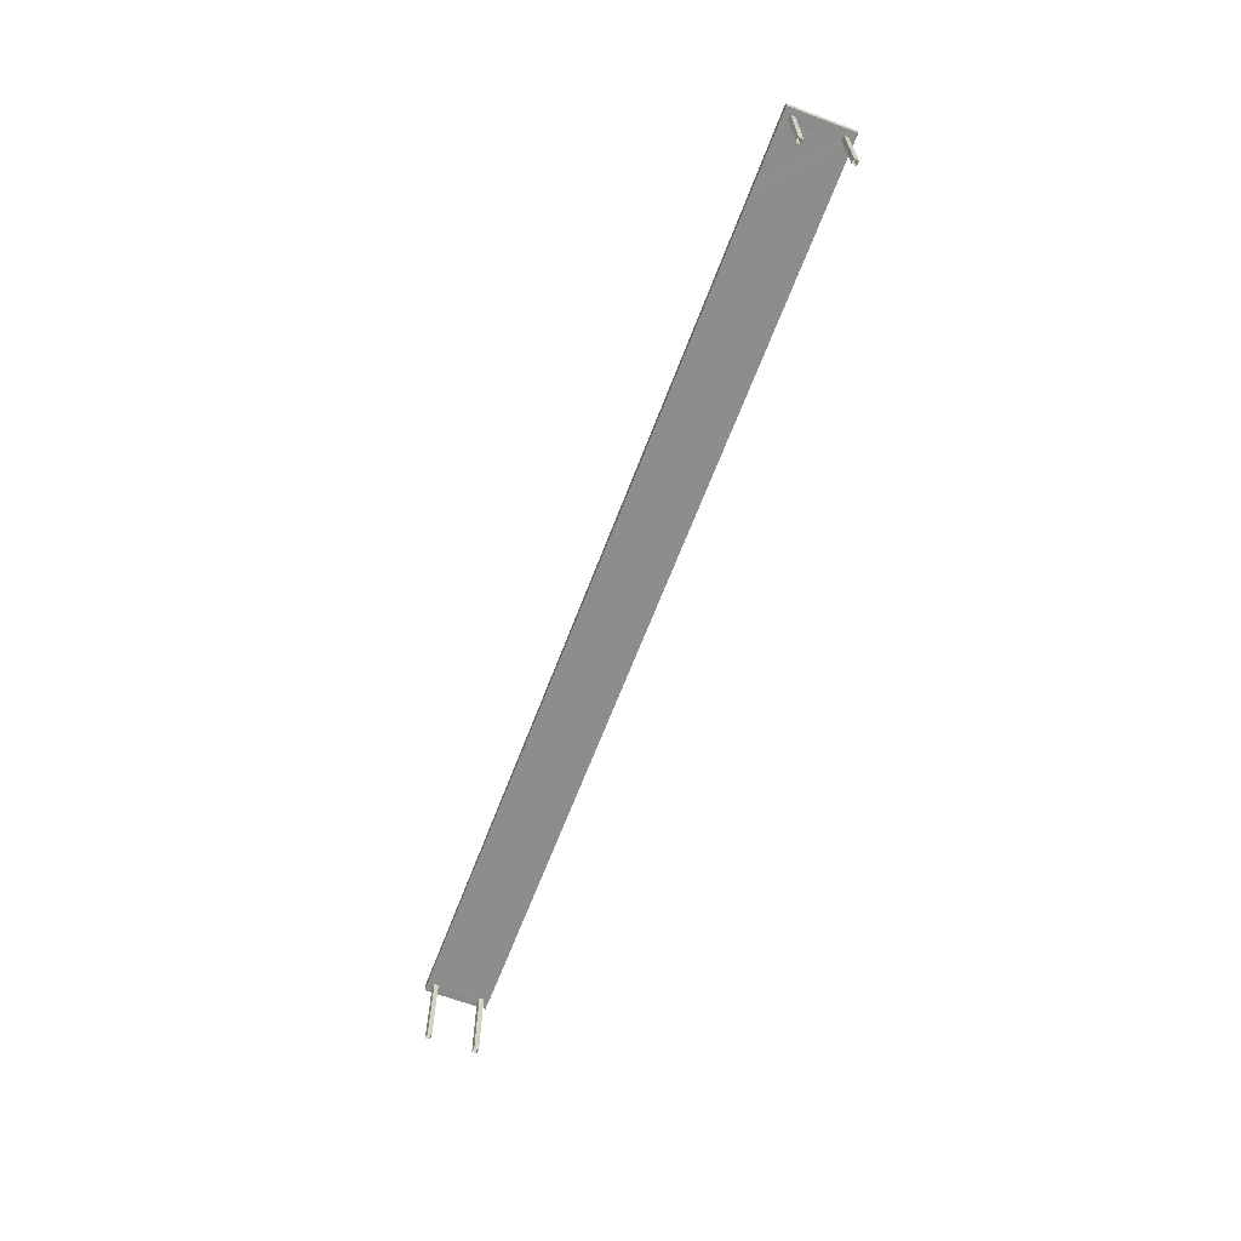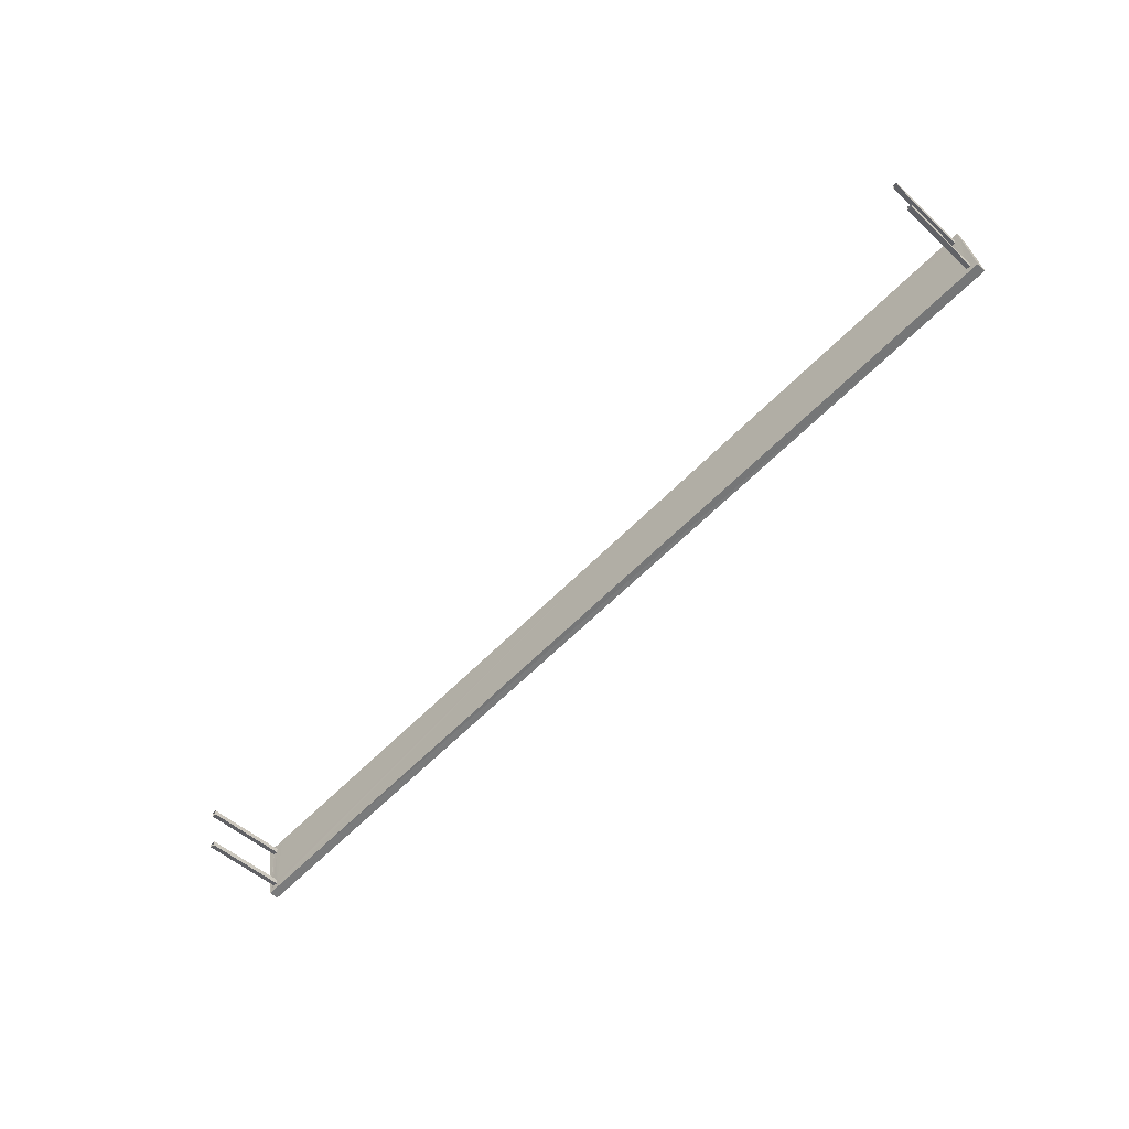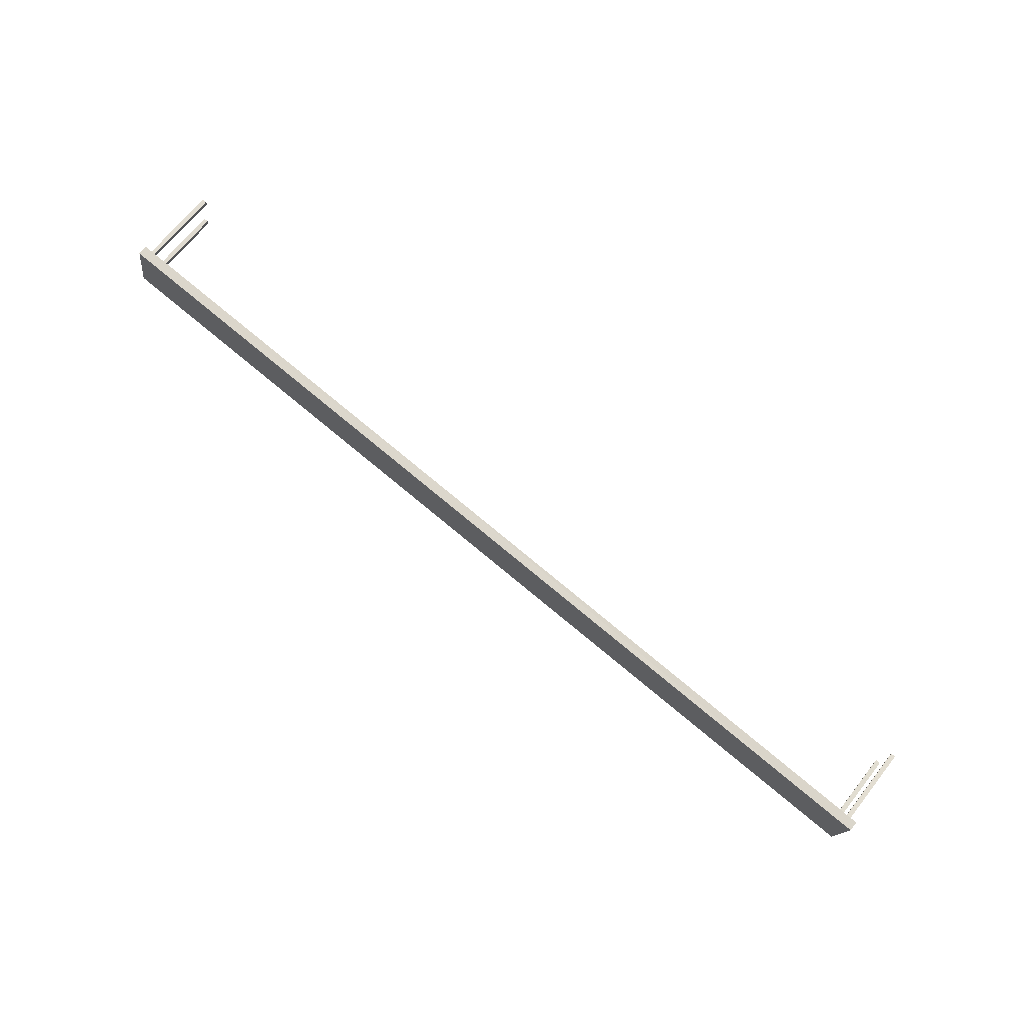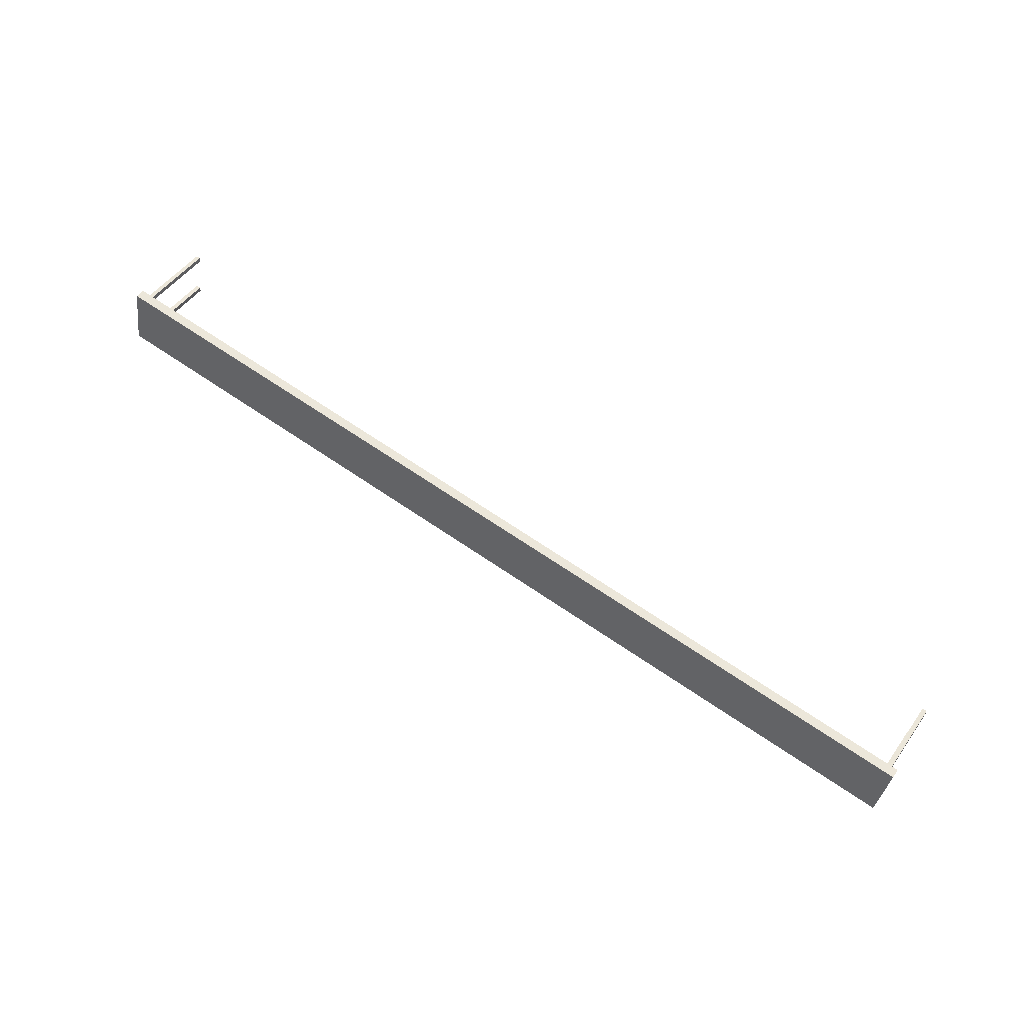
<metadata>
{"format":"obj","ext":"obj","renderer":"f3d","projection":"perspective","resolution":1024,"background":"white","views":[{"elev":-64.4,"azim":-120.1,"up":"+Z"},{"elev":-50.0,"azim":-135.4,"up":"+Y"},{"elev":68.2,"azim":38.2,"up":"+Y"},{"elev":48.4,"azim":33.8,"up":"+Y"}]}
</metadata>
<code>
v -8.926e+04 -9.899e+04 8.156
v -8.926e+04 -9.899e+04 8.156
v -8.926e+04 -9.899e+04 8.156
v -8.926e+04 -9.899e+04 8.156
v -8.926e+04 -9.898e+04 8.156
v -8.926e+04 -9.898e+04 8.156
v -8.926e+04 -9.898e+04 8.156
v -8.926e+04 -9.898e+04 8.156
v -8.929e+04 -9.898e+04 8.159
v -8.929e+04 -9.898e+04 8.159
v -8.929e+04 -9.898e+04 8.159
v -8.929e+04 -9.898e+04 8.159
v -8.929e+04 -9.898e+04 8.159
v -8.929e+04 -9.898e+04 8.159
v -8.929e+04 -9.898e+04 8.159
v -8.929e+04 -9.898e+04 8.159
v -8.929e+04 -9.898e+04 10.63
v -8.929e+04 -9.898e+04 10.63
v -8.929e+04 -9.898e+04 10.63
v -8.929e+04 -9.898e+04 10.63
v -8.929e+04 -9.898e+04 10.63
v -8.929e+04 -9.898e+04 10.63
v -8.929e+04 -9.898e+04 10.63
v -8.929e+04 -9.898e+04 10.63
v -8.928e+04 -9.898e+04 10.63
v -8.926e+04 -9.899e+04 10.63
v -8.929e+04 -9.898e+04 10.63
v -8.929e+04 -9.898e+04 10.63
v -8.926e+04 -9.899e+04 10.63
v -8.926e+04 -9.899e+04 10.63
v -8.926e+04 -9.898e+04 10.63
v -8.929e+04 -9.898e+04 10.63
v -8.926e+04 -9.899e+04 10.63
v -8.926e+04 -9.898e+04 10.63
v -8.926e+04 -9.898e+04 10.63
v -8.926e+04 -9.899e+04 10.63
v -8.926e+04 -9.898e+04 10.63
v -8.926e+04 -9.898e+04 10.63
v -8.926e+04 -9.898e+04 10.63
v -8.926e+04 -9.898e+04 10.63
v -8.926e+04 -9.899e+04 10.63
v -8.926e+04 -9.899e+04 10.63
v -8.929e+04 -9.898e+04 10.63
v -8.929e+04 -9.898e+04 10.63
v -8.926e+04 -9.898e+04 10.93
v -8.929e+04 -9.898e+04 10.93
v -8.929e+04 -9.898e+04 10.93
v -8.926e+04 -9.899e+04 10.93
f 1 2 3
f 1 4 2
f 5 6 7
f 5 8 6
f 9 10 11
f 12 9 11
f 13 14 15
f 13 16 14
f 17 18 19
f 18 20 19
f 21 22 23
f 23 22 20
f 18 23 20
f 24 25 26
f 24 27 28
f 25 29 30
f 25 30 26
f 25 31 29
f 32 25 24
f 32 24 28
f 33 34 35
f 36 33 35
f 37 38 39
f 36 35 40
f 39 38 40
f 35 39 40
f 34 29 31
f 41 26 30
f 31 38 37
f 42 29 34
f 33 26 41
f 33 41 42
f 33 42 34
f 34 31 37
f 43 27 22
f 28 27 43
f 19 25 32
f 19 44 17
f 21 17 44
f 21 44 22
f 44 19 32
f 44 43 22
f 45 46 47
f 48 45 47
f 29 1 3
f 29 42 1
f 26 33 48
f 24 26 47
f 33 36 48
f 26 48 47
f 39 8 5
f 39 35 8
f 29 3 2
f 30 29 2
f 32 16 13
f 44 32 13
f 22 27 47
f 20 22 46
f 27 24 47
f 22 47 46
f 39 5 7
f 37 39 7
f 42 4 1
f 42 41 4
f 28 15 14
f 28 43 15
f 17 9 12
f 18 17 12
f 40 48 36
f 40 45 48
f 32 14 16
f 32 28 14
f 23 12 11
f 23 18 12
f 23 11 10
f 21 23 10
f 44 13 15
f 43 44 15
f 34 7 6
f 34 37 7
f 34 6 8
f 35 34 8
f 30 2 4
f 41 30 4
f 17 10 9
f 17 21 10
f 25 19 46
f 45 31 25
f 19 20 46
f 38 31 45
f 40 38 45
f 45 25 46

</code>
